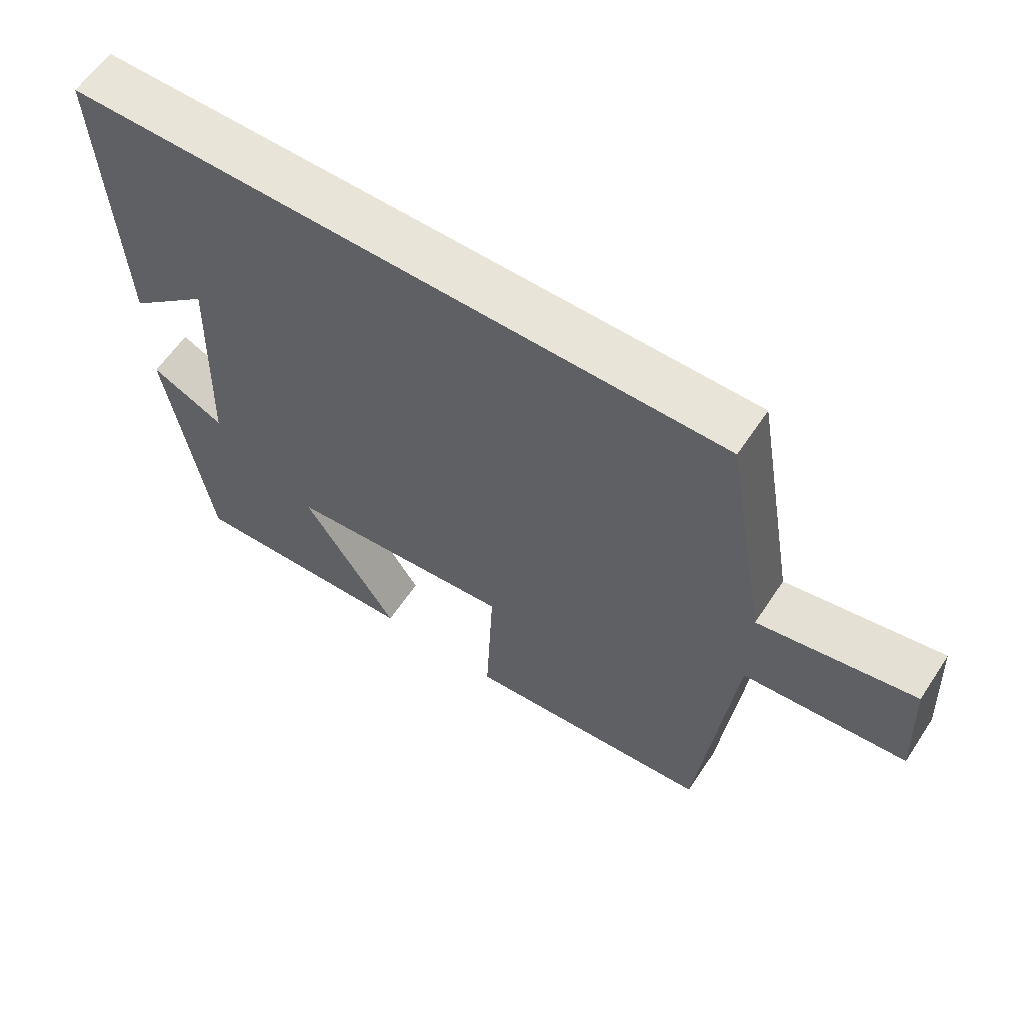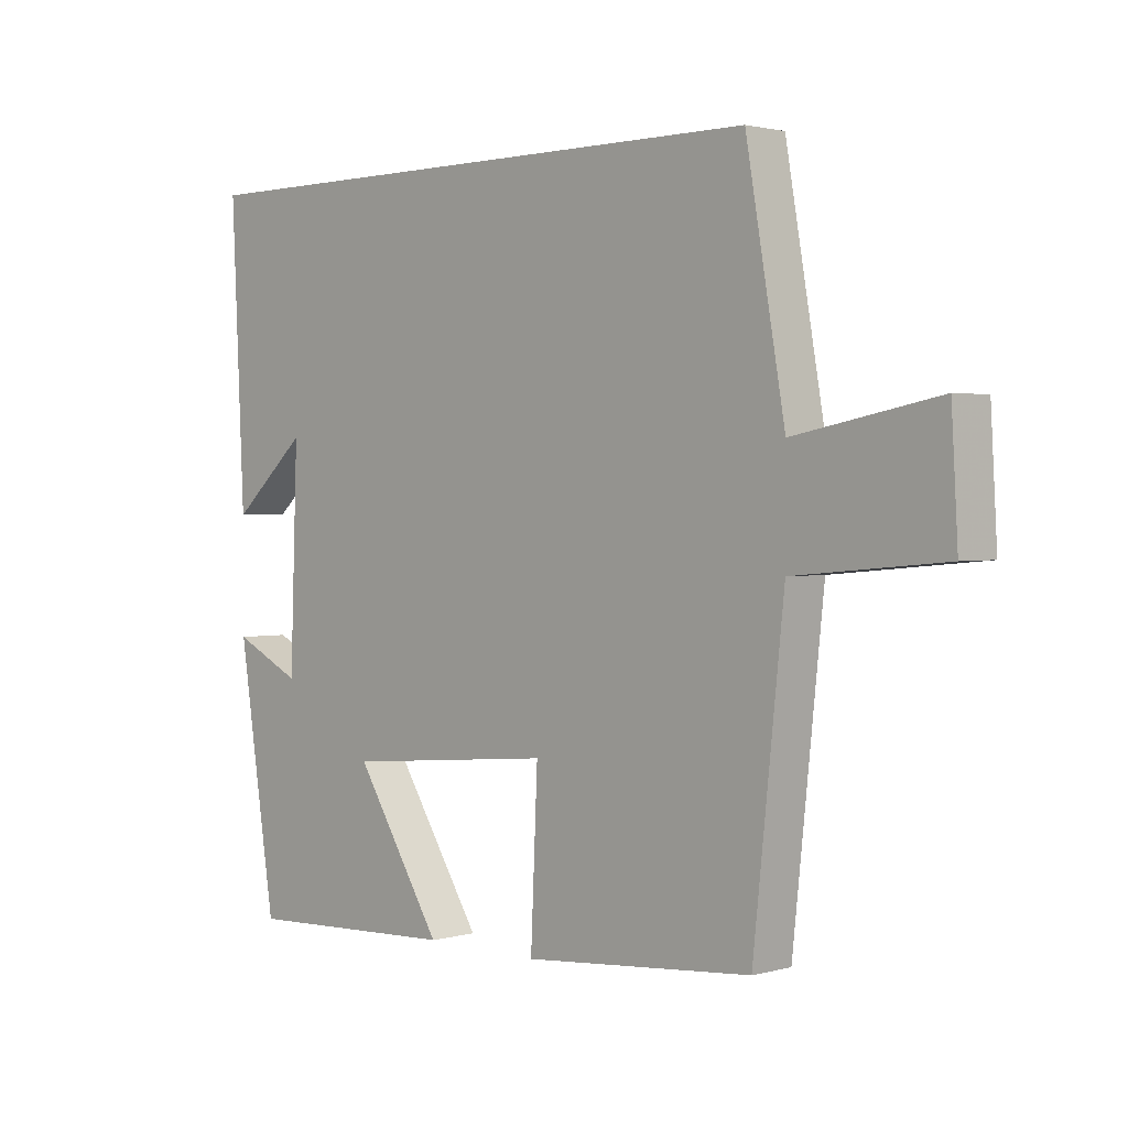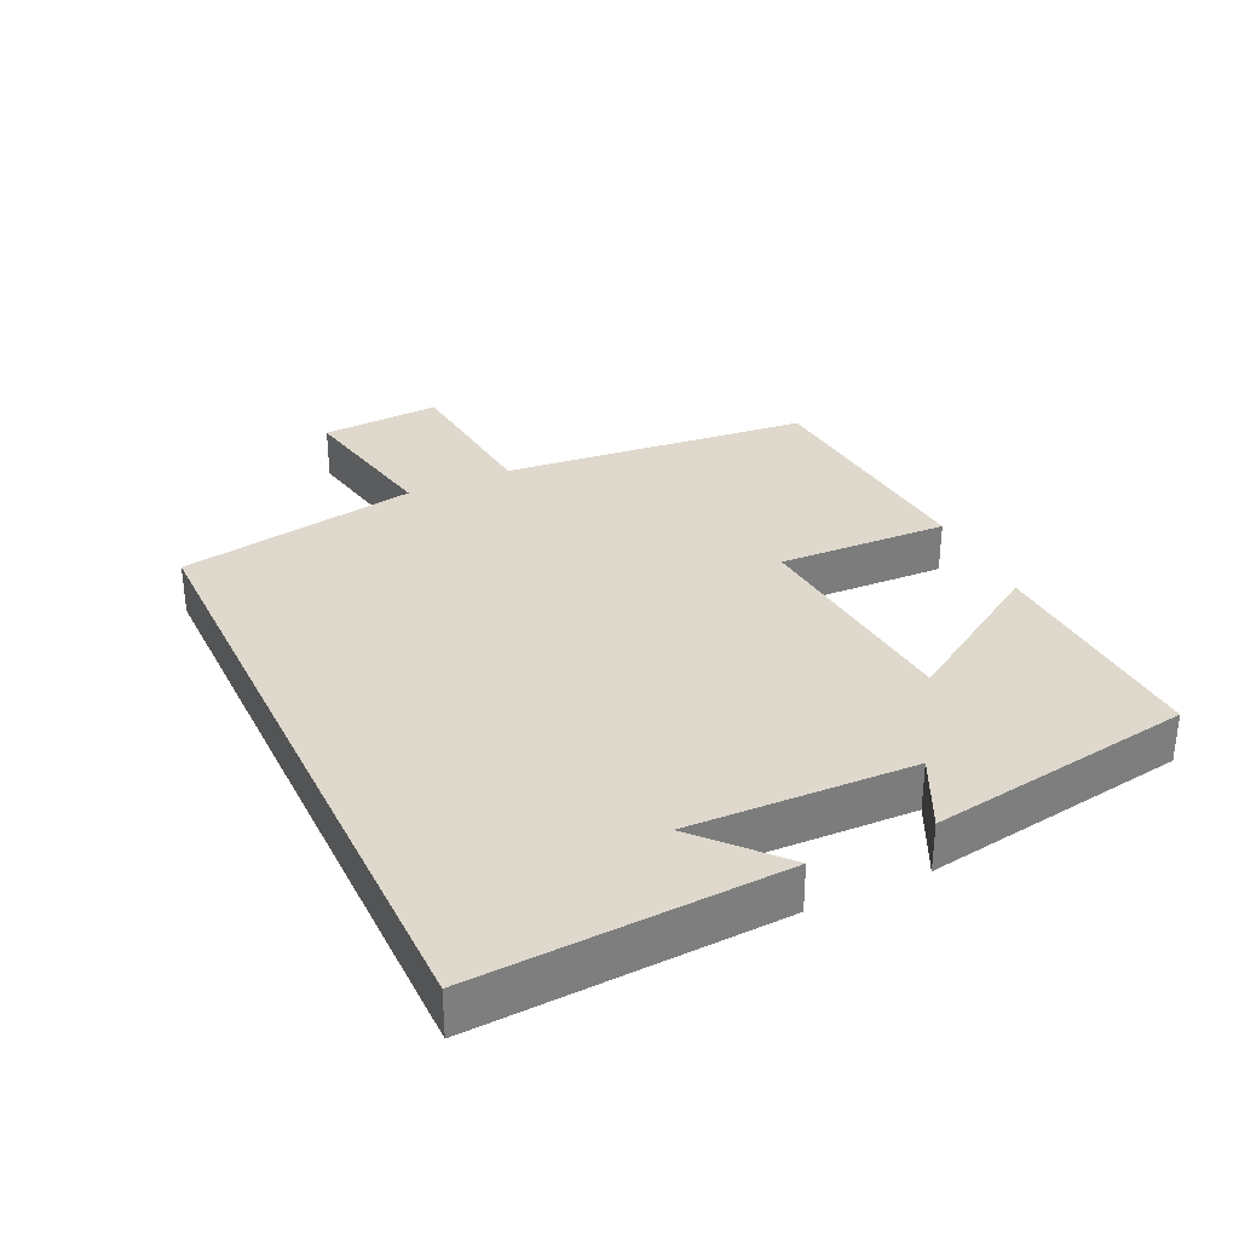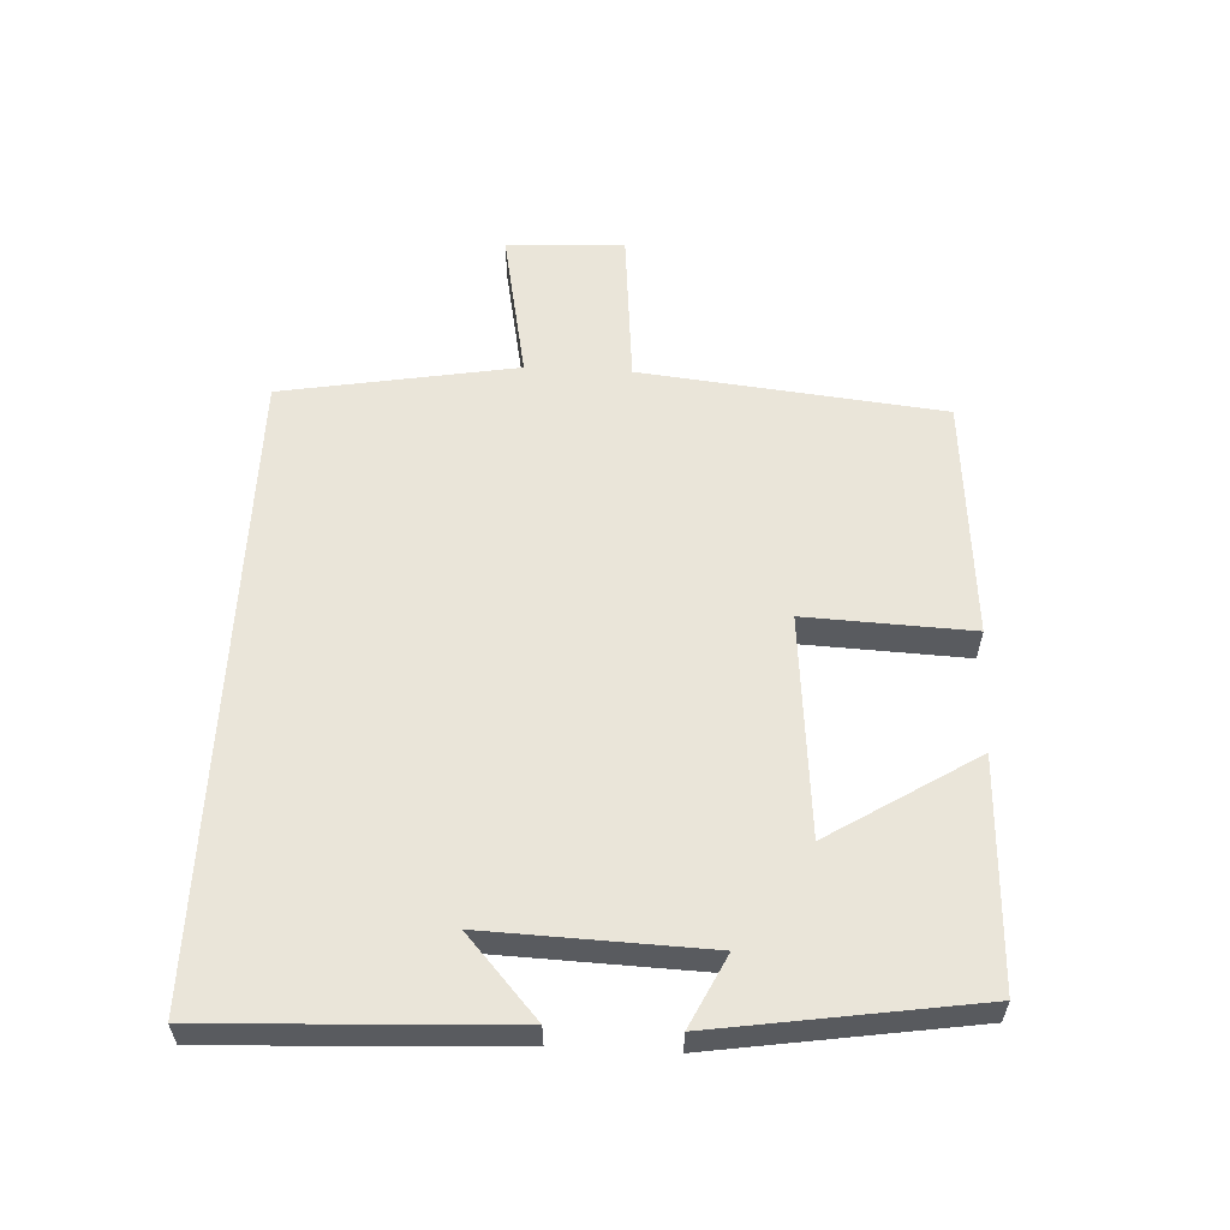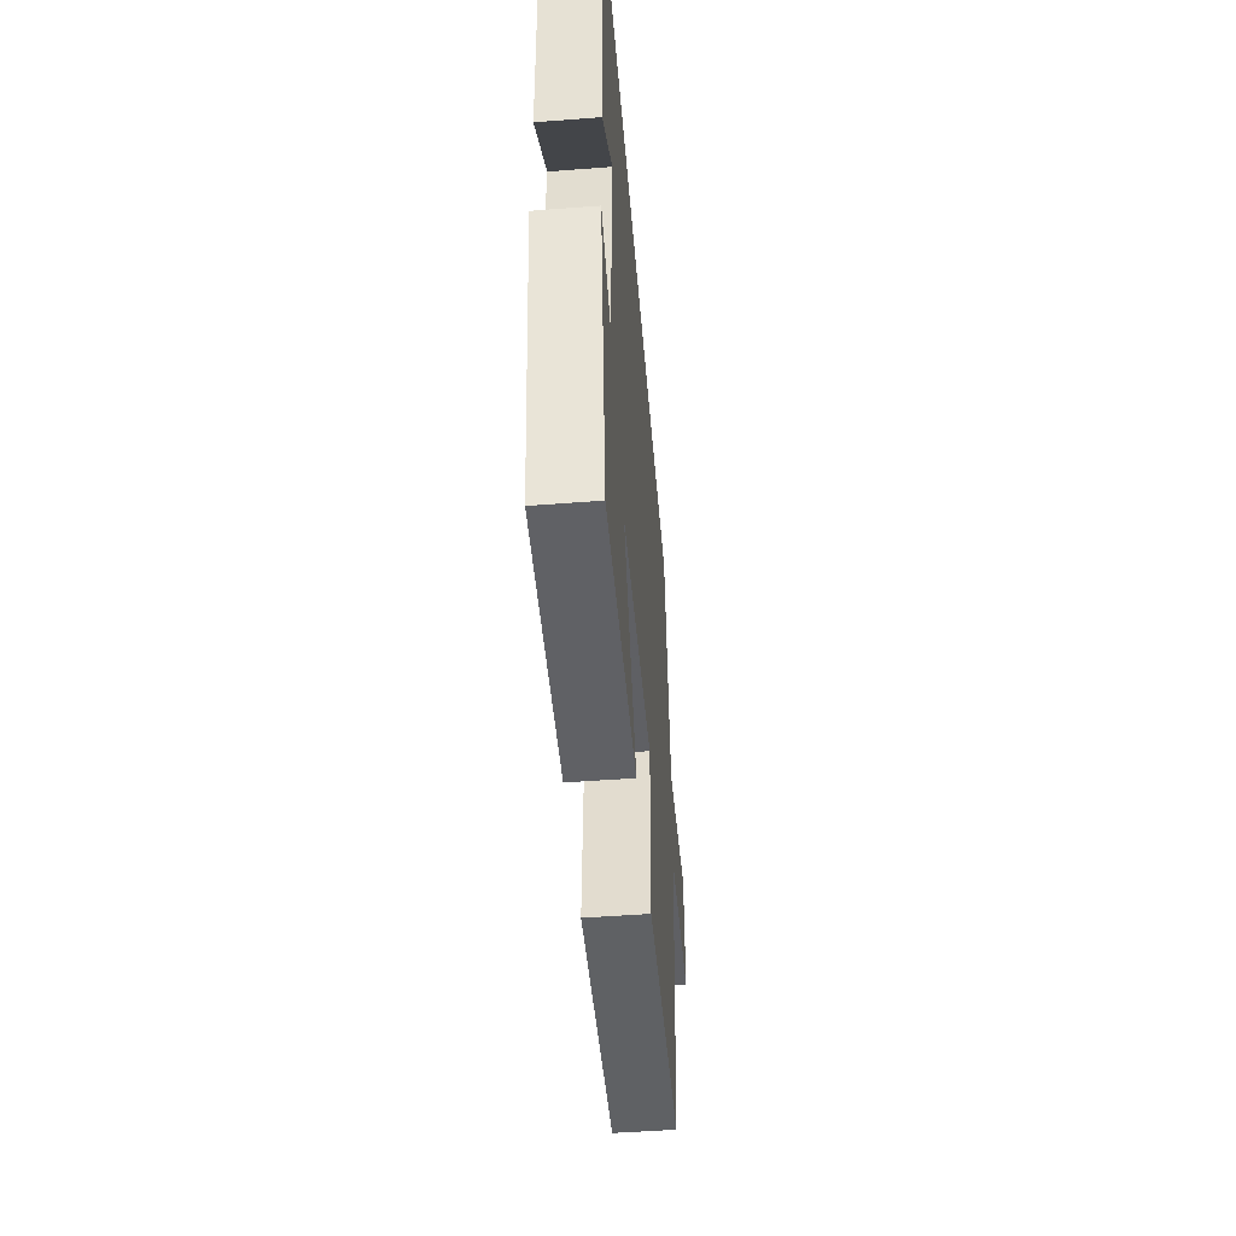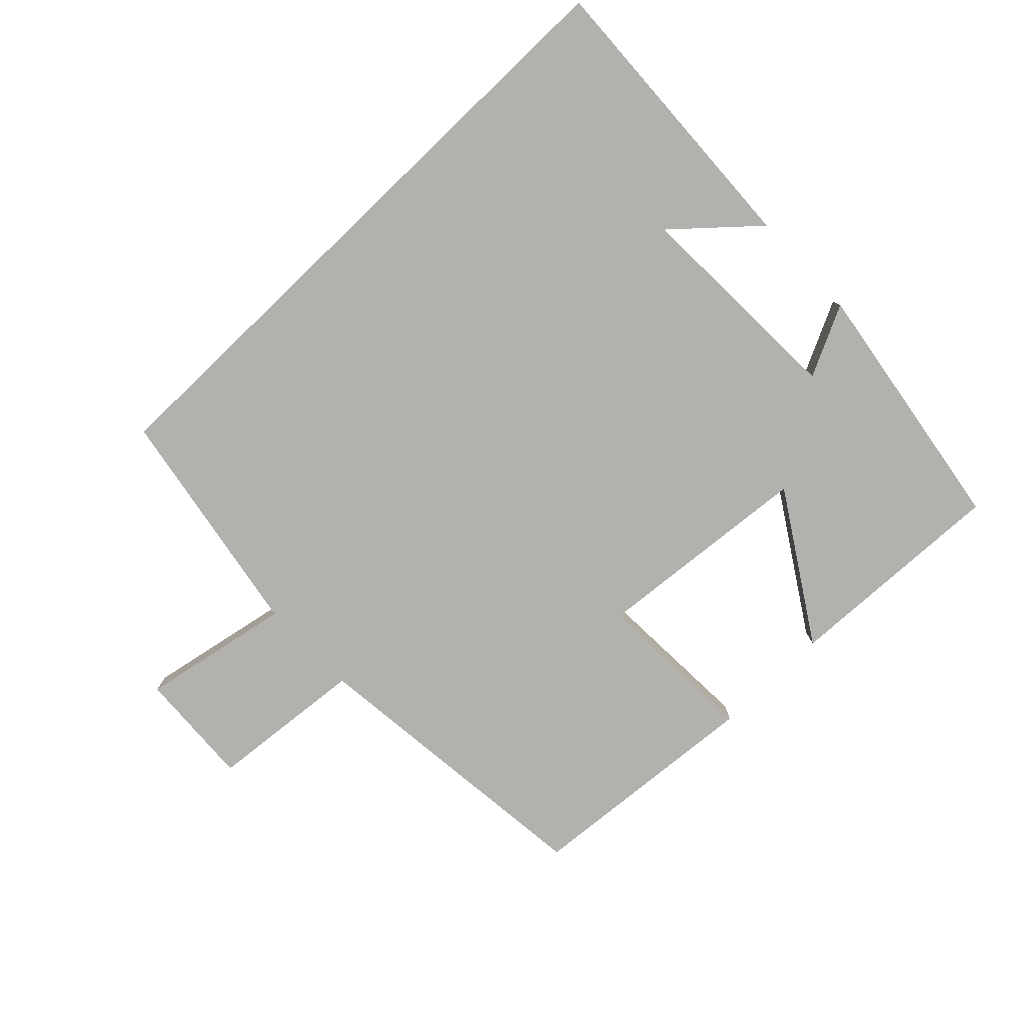
<metadata>
{"format":"obj","ext":"obj","renderer":"f3d","projection":"perspective","resolution":1024,"background":"white","views":[{"elev":60.6,"azim":-146.5,"up":"+Z"},{"elev":1.7,"azim":-134.5,"up":"+Z"},{"elev":32.1,"azim":64.5,"up":"+Y"},{"elev":57.8,"azim":92.9,"up":"+Y"},{"elev":-50.5,"azim":94.8,"up":"+Z"},{"elev":-79.3,"azim":43.9,"up":"+Y"}]}
</metadata>
<code>
v -0.451 0.07 -0.47
v -0.5 0.07 -0.012
v -0.739 0.07 0.01
v -0.729 0.07 0.188
v -0.5 0.07 0.144
v -0.438 0.07 0.5
v 0.521 0.07 0.5
v 0.5 0.07 0.05
v 0.38 0.07 0.157
v 0.392 0.07 -0.175
v 0.5 0.07 -0.122
v 0.44 0.07 -0.514
v 0.098 0.07 -0.5
v 0.237 0.07 -0.278
v -0.097 0.07 -0.248
v -0.086 0.07 -0.5
v -0.451 0 -0.47
v -0.5 0 -0.012
v -0.739 0 0.01
v -0.729 0 0.188
v -0.5 0 0.144
v -0.438 0 0.5
v 0.521 0 0.5
v 0.5 0 0.05
v 0.38 0 0.157
v 0.392 0 -0.175
v 0.5 0 -0.122
v 0.44 0 -0.514
v 0.098 0 -0.5
v 0.237 0 -0.278
v -0.097 0 -0.248
v -0.086 0 -0.5
f 15 16 1 2
f 14 15 2
f 12 13 14
f 11 12 14
f 10 11 14
f 9 10 14 2
f 7 8 9
f 7 9 2
f 6 7 2
f 5 6 2
f 2 3 4 5
f 18 17 32 31
f 18 31 30
f 30 29 28
f 30 28 27
f 30 27 26
f 18 30 26 25
f 25 24 23
f 18 25 23
f 18 23 22
f 18 22 21
f 21 20 19 18
f 1 17 18 2
f 2 18 19 3
f 3 19 20 4
f 4 20 21 5
f 5 21 22 6
f 6 22 23 7
f 7 23 24 8
f 8 24 25 9
f 9 25 26 10
f 10 26 27 11
f 11 27 28 12
f 12 28 29 13
f 13 29 30 14
f 14 30 31 15
f 15 31 32 16
f 16 32 17 1

</code>
